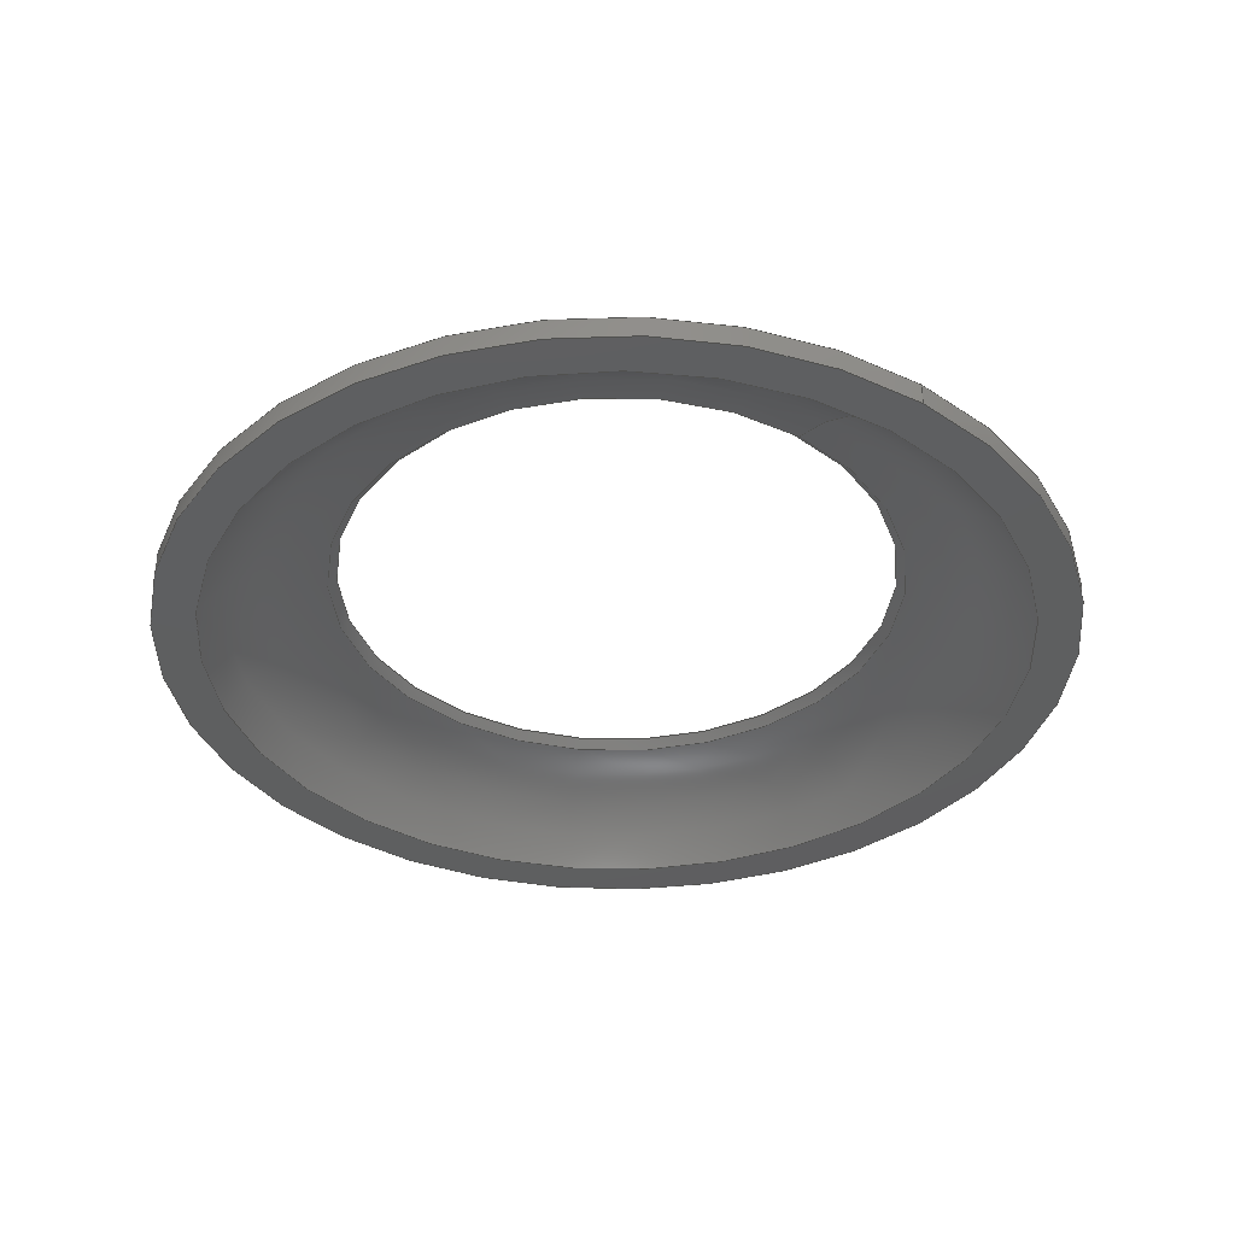
<metadata>
{"format":"step","ext":"step","renderer":"f3d","projection":"perspective","resolution":1024,"background":"white","views":[{"elev":-36.7,"azim":-125.7,"up":"+Z"}]}
</metadata>
<code>
ISO-10303-21;
DATA;
#1 = APPLICATION_PROTOCOL_DEFINITION('international standard',
  'automotive_design',2000,#2);
#2 = APPLICATION_CONTEXT(
  'core data for automotive mechanical design processes');
#3 = SHAPE_DEFINITION_REPRESENTATION(#4,#10);
#4 = PRODUCT_DEFINITION_SHAPE('','',#5);
#5 = PRODUCT_DEFINITION('design','',#6,#9);
#6 = PRODUCT_DEFINITION_FORMATION('','',#7);
#7 = PRODUCT('ring2p','ring2p','',(#8));
#8 = PRODUCT_CONTEXT('',#2,'mechanical');
#9 = PRODUCT_DEFINITION_CONTEXT('part definition',#2,'design');
#10 = ADVANCED_BREP_SHAPE_REPRESENTATION('',(#11,#15),#385);
#11 = AXIS2_PLACEMENT_3D('',#12,#13,#14);
#12 = CARTESIAN_POINT('',(0,0,0));
#13 = DIRECTION('',(0,0,1));
#14 = DIRECTION('',(1,0,-0));
#15 = MANIFOLD_SOLID_BREP('',#16);
#16 = CLOSED_SHELL('',(#17,#97,#156,#212,#247,#306,#357));
#17 = ADVANCED_FACE('',(#18,#62),#31,.F.);
#18 = FACE_BOUND('',#19,.T.);
#19 = EDGE_LOOP('',(#20));
#20 = ORIENTED_EDGE('',*,*,#21,.T.);
#21 = EDGE_CURVE('',#22,#22,#24,.T.);
#22 = VERTEX_POINT('',#23);
#23 = CARTESIAN_POINT('',(-7.2,0,-0));
#24 = SURFACE_CURVE('',#25,(#30,#46),.PCURVE_S1);
#25 = CIRCLE('',#26,7.2);
#26 = AXIS2_PLACEMENT_3D('',#27,#28,#29);
#27 = CARTESIAN_POINT('',(-7.987e-31,7.987e-31,
    2.398e-15));
#28 = DIRECTION('',(-3.331e-16,3.331e-16,1));
#29 = DIRECTION('',(-1,-1.109e-31,-3.331e-16));
#30 = PCURVE('',#31,#36);
#31 = PLANE('',#32);
#32 = AXIS2_PLACEMENT_3D('',#33,#34,#35);
#33 = CARTESIAN_POINT('',(-7.987e-31,7.987e-31,
    2.398e-15));
#34 = DIRECTION('',(3.331e-16,-3.331e-16,-1));
#35 = DIRECTION('',(1,1.109e-31,3.331e-16));
#36 = DEFINITIONAL_REPRESENTATION('',(#37),#45);
#37 = ( BOUNDED_CURVE() B_SPLINE_CURVE(2,(#38,#39,#40,#41,#42,#43,#44),
.UNSPECIFIED.,.T.,.F.) B_SPLINE_CURVE_WITH_KNOTS((1,2,2,2,2,1),(
    -2.094,0,2.094,4.189,6.283,
8.378),.UNSPECIFIED.) CURVE() GEOMETRIC_REPRESENTATION_ITEM() 
RATIONAL_B_SPLINE_CURVE((1,0.5,1,0.5,1,0.5,1)) REPRESENTATION_ITEM(
  '') );
#38 = CARTESIAN_POINT('',(-7.2,0));
#39 = CARTESIAN_POINT('',(-7.2,12.47));
#40 = CARTESIAN_POINT('',(3.6,6.235));
#41 = CARTESIAN_POINT('',(14.4,1.763e-15));
#42 = CARTESIAN_POINT('',(3.6,-6.235));
#43 = CARTESIAN_POINT('',(-7.2,-12.47));
#44 = CARTESIAN_POINT('',(-7.2,0));
#45 = ( GEOMETRIC_REPRESENTATION_CONTEXT(2) 
PARAMETRIC_REPRESENTATION_CONTEXT() REPRESENTATION_CONTEXT('2D SPACE',''
  ) );
#46 = PCURVE('',#47,#56);
#47 = SURFACE_OF_REVOLUTION('',#48,#53);
#48 = CIRCLE('',#49,3);
#49 = AXIS2_PLACEMENT_3D('',#50,#51,#52);
#50 = CARTESIAN_POINT('',(-6.731,6.579e-16,
    -2.963));
#51 = DIRECTION('',(0,-1,-2.22e-16));
#52 = DIRECTION('',(1,0,0));
#53 = AXIS1_PLACEMENT('',#54,#55);
#54 = CARTESIAN_POINT('',(0,0,0));
#55 = DIRECTION('',(-3.331e-16,3.331e-16,1));
#56 = DEFINITIONAL_REPRESENTATION('',(#57),#61);
#57 = LINE('',#58,#59);
#58 = CARTESIAN_POINT('',(0,1.728));
#59 = VECTOR('',#60,1);
#60 = DIRECTION('',(1,0));
#61 = ( GEOMETRIC_REPRESENTATION_CONTEXT(2) 
PARAMETRIC_REPRESENTATION_CONTEXT() REPRESENTATION_CONTEXT('2D SPACE',''
  ) );
#62 = FACE_BOUND('',#63,.T.);
#63 = EDGE_LOOP('',(#64));
#64 = ORIENTED_EDGE('',*,*,#65,.F.);
#65 = EDGE_CURVE('',#66,#66,#68,.T.);
#66 = VERTEX_POINT('',#67);
#67 = CARTESIAN_POINT('',(-6.5,0,-0));
#68 = SURFACE_CURVE('',#69,(#74,#85),.PCURVE_S1);
#69 = CIRCLE('',#70,6.5);
#70 = AXIS2_PLACEMENT_3D('',#71,#72,#73);
#71 = CARTESIAN_POINT('',(-7.211e-31,7.211e-31,
    2.165e-15));
#72 = DIRECTION('',(-3.331e-16,3.331e-16,1));
#73 = DIRECTION('',(-1,-1.109e-31,-3.331e-16));
#74 = PCURVE('',#31,#75);
#75 = DEFINITIONAL_REPRESENTATION('',(#76),#84);
#76 = ( BOUNDED_CURVE() B_SPLINE_CURVE(2,(#77,#78,#79,#80,#81,#82,#83),
.UNSPECIFIED.,.T.,.F.) B_SPLINE_CURVE_WITH_KNOTS((1,2,2,2,2,1),(
    -2.094,0,2.094,4.189,6.283,
8.378),.UNSPECIFIED.) CURVE() GEOMETRIC_REPRESENTATION_ITEM() 
RATIONAL_B_SPLINE_CURVE((1,0.5,1,0.5,1,0.5,1)) REPRESENTATION_ITEM(
  '') );
#77 = CARTESIAN_POINT('',(-6.5,-1.752e-46));
#78 = CARTESIAN_POINT('',(-6.5,11.26));
#79 = CARTESIAN_POINT('',(3.25,5.629));
#80 = CARTESIAN_POINT('',(13,1.592e-15));
#81 = CARTESIAN_POINT('',(3.25,-5.629));
#82 = CARTESIAN_POINT('',(-6.5,-11.26));
#83 = CARTESIAN_POINT('',(-6.5,-1.752e-46));
#84 = ( GEOMETRIC_REPRESENTATION_CONTEXT(2) 
PARAMETRIC_REPRESENTATION_CONTEXT() REPRESENTATION_CONTEXT('2D SPACE',''
  ) );
#85 = PCURVE('',#86,#91);
#86 = CONICAL_SURFACE('',#87,6.5,0.7854);
#87 = AXIS2_PLACEMENT_3D('',#88,#89,#90);
#88 = CARTESIAN_POINT('',(-7.211e-31,7.211e-31,
    2.165e-15));
#89 = DIRECTION('',(3.331e-16,-3.331e-16,-1));
#90 = DIRECTION('',(-1,-1.109e-31,-3.331e-16));
#91 = DEFINITIONAL_REPRESENTATION('',(#92),#96);
#92 = LINE('',#93,#94);
#93 = CARTESIAN_POINT('',(-0,0));
#94 = VECTOR('',#95,1);
#95 = DIRECTION('',(-1,0));
#96 = ( GEOMETRIC_REPRESENTATION_CONTEXT(2) 
PARAMETRIC_REPRESENTATION_CONTEXT() REPRESENTATION_CONTEXT('2D SPACE',''
  ) );
#97 = ADVANCED_FACE('',(#98),#86,.F.);
#98 = FACE_BOUND('',#99,.T.);
#99 = EDGE_LOOP('',(#100,#101,#124,#155));
#100 = ORIENTED_EDGE('',*,*,#65,.T.);
#101 = ORIENTED_EDGE('',*,*,#102,.T.);
#102 = EDGE_CURVE('',#66,#103,#105,.T.);
#103 = VERTEX_POINT('',#104);
#104 = CARTESIAN_POINT('',(-6.7,4.441e-17,-0.2));
#105 = SEAM_CURVE('',#106,(#110,#117),.PCURVE_S1);
#106 = LINE('',#107,#108);
#107 = CARTESIAN_POINT('',(-6.5,0,0));
#108 = VECTOR('',#109,1);
#109 = DIRECTION('',(-0.7071,1.57e-16,-0.7071)
  );
#110 = PCURVE('',#86,#111);
#111 = DEFINITIONAL_REPRESENTATION('',(#112),#116);
#112 = LINE('',#113,#114);
#113 = CARTESIAN_POINT('',(-0,0));
#114 = VECTOR('',#115,1);
#115 = DIRECTION('',(-0,1));
#116 = ( GEOMETRIC_REPRESENTATION_CONTEXT(2) 
PARAMETRIC_REPRESENTATION_CONTEXT() REPRESENTATION_CONTEXT('2D SPACE',''
  ) );
#117 = PCURVE('',#86,#118);
#118 = DEFINITIONAL_REPRESENTATION('',(#119),#123);
#119 = LINE('',#120,#121);
#120 = CARTESIAN_POINT('',(-6.283,0));
#121 = VECTOR('',#122,1);
#122 = DIRECTION('',(-0,1));
#123 = ( GEOMETRIC_REPRESENTATION_CONTEXT(2) 
PARAMETRIC_REPRESENTATION_CONTEXT() REPRESENTATION_CONTEXT('2D SPACE',''
  ) );
#124 = ORIENTED_EDGE('',*,*,#125,.F.);
#125 = EDGE_CURVE('',#103,#103,#126,.T.);
#126 = SURFACE_CURVE('',#127,(#132,#139),.PCURVE_S1);
#127 = CIRCLE('',#128,6.7);
#128 = AXIS2_PLACEMENT_3D('',#129,#130,#131);
#129 = CARTESIAN_POINT('',(6.661e-17,-6.661e-17,-0.2)
  );
#130 = DIRECTION('',(-3.331e-16,3.331e-16,1));
#131 = DIRECTION('',(-1,1.657e-17,-3.331e-16));
#132 = PCURVE('',#86,#133);
#133 = DEFINITIONAL_REPRESENTATION('',(#134),#138);
#134 = LINE('',#135,#136);
#135 = CARTESIAN_POINT('',(-0,0.2));
#136 = VECTOR('',#137,1);
#137 = DIRECTION('',(-1,0));
#138 = ( GEOMETRIC_REPRESENTATION_CONTEXT(2) 
PARAMETRIC_REPRESENTATION_CONTEXT() REPRESENTATION_CONTEXT('2D SPACE',''
  ) );
#139 = PCURVE('',#140,#149);
#140 = SURFACE_OF_REVOLUTION('',#141,#146);
#141 = CIRCLE('',#142,3.7);
#142 = AXIS2_PLACEMENT_3D('',#143,#144,#145);
#143 = CARTESIAN_POINT('',(-6.313,8.615e-16,
    -3.88));
#144 = DIRECTION('',(0,-1,-2.22e-16));
#145 = DIRECTION('',(1,0,0));
#146 = AXIS1_PLACEMENT('',#147,#148);
#147 = CARTESIAN_POINT('',(0,0,0));
#148 = DIRECTION('',(-3.331e-16,3.331e-16,1));
#149 = DEFINITIONAL_REPRESENTATION('',(#150),#154);
#150 = LINE('',#151,#152);
#151 = CARTESIAN_POINT('',(0,1.676));
#152 = VECTOR('',#153,1);
#153 = DIRECTION('',(1,0));
#154 = ( GEOMETRIC_REPRESENTATION_CONTEXT(2) 
PARAMETRIC_REPRESENTATION_CONTEXT() REPRESENTATION_CONTEXT('2D SPACE',''
  ) );
#155 = ORIENTED_EDGE('',*,*,#102,.F.);
#156 = ADVANCED_FACE('',(#157),#140,.T.);
#157 = FACE_BOUND('',#158,.T.);
#158 = EDGE_LOOP('',(#159,#160,#184,#211));
#159 = ORIENTED_EDGE('',*,*,#125,.T.);
#160 = ORIENTED_EDGE('',*,*,#161,.T.);
#161 = EDGE_CURVE('',#103,#162,#164,.T.);
#162 = VERTEX_POINT('',#163);
#163 = CARTESIAN_POINT('',(-9.5,4.441e-16,-2));
#164 = SEAM_CURVE('',#165,(#170,#177),.PCURVE_S1);
#165 = CIRCLE('',#166,3.7);
#166 = AXIS2_PLACEMENT_3D('',#167,#168,#169);
#167 = CARTESIAN_POINT('',(-6.313,8.615e-16,
    -3.88));
#168 = DIRECTION('',(0,-1,-2.22e-16));
#169 = DIRECTION('',(1,0,0));
#170 = PCURVE('',#140,#171);
#171 = DEFINITIONAL_REPRESENTATION('',(#172),#176);
#172 = LINE('',#173,#174);
#173 = CARTESIAN_POINT('',(0,0));
#174 = VECTOR('',#175,1);
#175 = DIRECTION('',(0,1));
#176 = ( GEOMETRIC_REPRESENTATION_CONTEXT(2) 
PARAMETRIC_REPRESENTATION_CONTEXT() REPRESENTATION_CONTEXT('2D SPACE',''
  ) );
#177 = PCURVE('',#140,#178);
#178 = DEFINITIONAL_REPRESENTATION('',(#179),#183);
#179 = LINE('',#180,#181);
#180 = CARTESIAN_POINT('',(6.283,0));
#181 = VECTOR('',#182,1);
#182 = DIRECTION('',(0,1));
#183 = ( GEOMETRIC_REPRESENTATION_CONTEXT(2) 
PARAMETRIC_REPRESENTATION_CONTEXT() REPRESENTATION_CONTEXT('2D SPACE',''
  ) );
#184 = ORIENTED_EDGE('',*,*,#185,.F.);
#185 = EDGE_CURVE('',#162,#162,#186,.T.);
#186 = SURFACE_CURVE('',#187,(#192,#199),.PCURVE_S1);
#187 = CIRCLE('',#188,9.5);
#188 = AXIS2_PLACEMENT_3D('',#189,#190,#191);
#189 = CARTESIAN_POINT('',(6.661e-16,-6.661e-16,-2));
#190 = DIRECTION('',(-3.331e-16,3.331e-16,1));
#191 = DIRECTION('',(-1,1.169e-16,-3.331e-16));
#192 = PCURVE('',#140,#193);
#193 = DEFINITIONAL_REPRESENTATION('',(#194),#198);
#194 = LINE('',#195,#196);
#195 = CARTESIAN_POINT('',(0,2.609));
#196 = VECTOR('',#197,1);
#197 = DIRECTION('',(1,0));
#198 = ( GEOMETRIC_REPRESENTATION_CONTEXT(2) 
PARAMETRIC_REPRESENTATION_CONTEXT() REPRESENTATION_CONTEXT('2D SPACE',''
  ) );
#199 = PCURVE('',#200,#205);
#200 = PLANE('',#201);
#201 = AXIS2_PLACEMENT_3D('',#202,#203,#204);
#202 = CARTESIAN_POINT('',(6.661e-16,-6.661e-16,-2));
#203 = DIRECTION('',(-3.331e-16,3.331e-16,1));
#204 = DIRECTION('',(-1,1.169e-16,-3.331e-16));
#205 = DEFINITIONAL_REPRESENTATION('',(#206),#210);
#206 = CIRCLE('',#207,9.5);
#207 = AXIS2_PLACEMENT_2D('',#208,#209);
#208 = CARTESIAN_POINT('',(0,0));
#209 = DIRECTION('',(1,-1.233e-32));
#210 = ( GEOMETRIC_REPRESENTATION_CONTEXT(2) 
PARAMETRIC_REPRESENTATION_CONTEXT() REPRESENTATION_CONTEXT('2D SPACE',''
  ) );
#211 = ORIENTED_EDGE('',*,*,#161,.F.);
#212 = ADVANCED_FACE('',(#213,#216),#200,.F.);
#213 = FACE_BOUND('',#214,.T.);
#214 = EDGE_LOOP('',(#215));
#215 = ORIENTED_EDGE('',*,*,#185,.T.);
#216 = FACE_BOUND('',#217,.T.);
#217 = EDGE_LOOP('',(#218));
#218 = ORIENTED_EDGE('',*,*,#219,.F.);
#219 = EDGE_CURVE('',#220,#220,#222,.T.);
#220 = VERTEX_POINT('',#221);
#221 = CARTESIAN_POINT('',(-10.5,4.441e-16,-2));
#222 = SURFACE_CURVE('',#223,(#228,#235),.PCURVE_S1);
#223 = CIRCLE('',#224,10.5);
#224 = AXIS2_PLACEMENT_3D('',#225,#226,#227);
#225 = CARTESIAN_POINT('',(6.661e-16,-6.661e-16,-2));
#226 = DIRECTION('',(-3.331e-16,3.331e-16,1));
#227 = DIRECTION('',(-1,1.057e-16,-3.331e-16));
#228 = PCURVE('',#200,#229);
#229 = DEFINITIONAL_REPRESENTATION('',(#230),#234);
#230 = CIRCLE('',#231,10.5);
#231 = AXIS2_PLACEMENT_2D('',#232,#233);
#232 = CARTESIAN_POINT('',(-1.152e-47,9.861e-32));
#233 = DIRECTION('',(1,1.113e-17));
#234 = ( GEOMETRIC_REPRESENTATION_CONTEXT(2) 
PARAMETRIC_REPRESENTATION_CONTEXT() REPRESENTATION_CONTEXT('2D SPACE',''
  ) );
#235 = PCURVE('',#236,#241);
#236 = CYLINDRICAL_SURFACE('',#237,10.5);
#237 = AXIS2_PLACEMENT_3D('',#238,#239,#240);
#238 = CARTESIAN_POINT('',(6.661e-16,-6.661e-16,-2));
#239 = DIRECTION('',(-3.331e-16,3.331e-16,1));
#240 = DIRECTION('',(-1,1.057e-16,-3.331e-16));
#241 = DEFINITIONAL_REPRESENTATION('',(#242),#246);
#242 = LINE('',#243,#244);
#243 = CARTESIAN_POINT('',(0,0));
#244 = VECTOR('',#245,1);
#245 = DIRECTION('',(1,0));
#246 = ( GEOMETRIC_REPRESENTATION_CONTEXT(2) 
PARAMETRIC_REPRESENTATION_CONTEXT() REPRESENTATION_CONTEXT('2D SPACE',''
  ) );
#247 = ADVANCED_FACE('',(#248),#236,.T.);
#248 = FACE_BOUND('',#249,.T.);
#249 = EDGE_LOOP('',(#250,#251,#274,#305));
#250 = ORIENTED_EDGE('',*,*,#219,.T.);
#251 = ORIENTED_EDGE('',*,*,#252,.T.);
#252 = EDGE_CURVE('',#220,#253,#255,.T.);
#253 = VERTEX_POINT('',#254);
#254 = CARTESIAN_POINT('',(-10.5,3.331e-16,-1.5));
#255 = SEAM_CURVE('',#256,(#260,#267),.PCURVE_S1);
#256 = LINE('',#257,#258);
#257 = CARTESIAN_POINT('',(-10.5,4.441e-16,-2));
#258 = VECTOR('',#259,1);
#259 = DIRECTION('',(0,-2.22e-16,1));
#260 = PCURVE('',#236,#261);
#261 = DEFINITIONAL_REPRESENTATION('',(#262),#266);
#262 = LINE('',#263,#264);
#263 = CARTESIAN_POINT('',(0,0));
#264 = VECTOR('',#265,1);
#265 = DIRECTION('',(0,1));
#266 = ( GEOMETRIC_REPRESENTATION_CONTEXT(2) 
PARAMETRIC_REPRESENTATION_CONTEXT() REPRESENTATION_CONTEXT('2D SPACE',''
  ) );
#267 = PCURVE('',#236,#268);
#268 = DEFINITIONAL_REPRESENTATION('',(#269),#273);
#269 = LINE('',#270,#271);
#270 = CARTESIAN_POINT('',(6.283,0));
#271 = VECTOR('',#272,1);
#272 = DIRECTION('',(0,1));
#273 = ( GEOMETRIC_REPRESENTATION_CONTEXT(2) 
PARAMETRIC_REPRESENTATION_CONTEXT() REPRESENTATION_CONTEXT('2D SPACE',''
  ) );
#274 = ORIENTED_EDGE('',*,*,#275,.F.);
#275 = EDGE_CURVE('',#253,#253,#276,.T.);
#276 = SURFACE_CURVE('',#277,(#282,#289),.PCURVE_S1);
#277 = CIRCLE('',#278,10.5);
#278 = AXIS2_PLACEMENT_3D('',#279,#280,#281);
#279 = CARTESIAN_POINT('',(4.996e-16,-4.996e-16,-1.5)
  );
#280 = DIRECTION('',(-3.331e-16,3.331e-16,1));
#281 = DIRECTION('',(-1,7.93e-17,-3.331e-16));
#282 = PCURVE('',#236,#283);
#283 = DEFINITIONAL_REPRESENTATION('',(#284),#288);
#284 = LINE('',#285,#286);
#285 = CARTESIAN_POINT('',(0,0.5));
#286 = VECTOR('',#287,1);
#287 = DIRECTION('',(1,0));
#288 = ( GEOMETRIC_REPRESENTATION_CONTEXT(2) 
PARAMETRIC_REPRESENTATION_CONTEXT() REPRESENTATION_CONTEXT('2D SPACE',''
  ) );
#289 = PCURVE('',#290,#299);
#290 = SURFACE_OF_REVOLUTION('',#291,#296);
#291 = CIRCLE('',#292,4.7);
#292 = AXIS2_PLACEMENT_3D('',#293,#294,#295);
#293 = CARTESIAN_POINT('',(-11.47,-6.882e-16,
    3.1));
#294 = DIRECTION('',(0,-1,-2.22e-16));
#295 = DIRECTION('',(1,0,0));
#296 = AXIS1_PLACEMENT('',#297,#298);
#297 = CARTESIAN_POINT('',(0,0,0));
#298 = DIRECTION('',(-3.331e-16,3.331e-16,1));
#299 = DEFINITIONAL_REPRESENTATION('',(#300),#304);
#300 = LINE('',#301,#302);
#301 = CARTESIAN_POINT('',(0,4.919));
#302 = VECTOR('',#303,1);
#303 = DIRECTION('',(1,0));
#304 = ( GEOMETRIC_REPRESENTATION_CONTEXT(2) 
PARAMETRIC_REPRESENTATION_CONTEXT() REPRESENTATION_CONTEXT('2D SPACE',''
  ) );
#305 = ORIENTED_EDGE('',*,*,#252,.F.);
#306 = ADVANCED_FACE('',(#307),#290,.T.);
#307 = FACE_BOUND('',#308,.T.);
#308 = EDGE_LOOP('',(#309,#310,#334,#356));
#309 = ORIENTED_EDGE('',*,*,#275,.T.);
#310 = ORIENTED_EDGE('',*,*,#311,.T.);
#311 = EDGE_CURVE('',#253,#312,#314,.T.);
#312 = VERTEX_POINT('',#313);
#313 = CARTESIAN_POINT('',(-8.7,1.554e-16,-0.7));
#314 = SEAM_CURVE('',#315,(#320,#327),.PCURVE_S1);
#315 = CIRCLE('',#316,4.7);
#316 = AXIS2_PLACEMENT_3D('',#317,#318,#319);
#317 = CARTESIAN_POINT('',(-11.47,-6.882e-16,
    3.1));
#318 = DIRECTION('',(0,-1,-2.22e-16));
#319 = DIRECTION('',(1,0,0));
#320 = PCURVE('',#290,#321);
#321 = DEFINITIONAL_REPRESENTATION('',(#322),#326);
#322 = LINE('',#323,#324);
#323 = CARTESIAN_POINT('',(0,0));
#324 = VECTOR('',#325,1);
#325 = DIRECTION('',(0,1));
#326 = ( GEOMETRIC_REPRESENTATION_CONTEXT(2) 
PARAMETRIC_REPRESENTATION_CONTEXT() REPRESENTATION_CONTEXT('2D SPACE',''
  ) );
#327 = PCURVE('',#290,#328);
#328 = DEFINITIONAL_REPRESENTATION('',(#329),#333);
#329 = LINE('',#330,#331);
#330 = CARTESIAN_POINT('',(6.283,0));
#331 = VECTOR('',#332,1);
#332 = DIRECTION('',(0,1));
#333 = ( GEOMETRIC_REPRESENTATION_CONTEXT(2) 
PARAMETRIC_REPRESENTATION_CONTEXT() REPRESENTATION_CONTEXT('2D SPACE',''
  ) );
#334 = ORIENTED_EDGE('',*,*,#335,.F.);
#335 = EDGE_CURVE('',#312,#312,#336,.T.);
#336 = SURFACE_CURVE('',#337,(#342,#349),.PCURVE_S1);
#337 = CIRCLE('',#338,8.7);
#338 = AXIS2_PLACEMENT_3D('',#339,#340,#341);
#339 = CARTESIAN_POINT('',(2.331e-16,-2.331e-16,-0.7)
  );
#340 = DIRECTION('',(-3.331e-16,3.331e-16,1));
#341 = DIRECTION('',(-1,4.466e-17,-3.331e-16));
#342 = PCURVE('',#290,#343);
#343 = DEFINITIONAL_REPRESENTATION('',(#344),#348);
#344 = LINE('',#345,#346);
#345 = CARTESIAN_POINT('',(0,5.342));
#346 = VECTOR('',#347,1);
#347 = DIRECTION('',(1,0));
#348 = ( GEOMETRIC_REPRESENTATION_CONTEXT(2) 
PARAMETRIC_REPRESENTATION_CONTEXT() REPRESENTATION_CONTEXT('2D SPACE',''
  ) );
#349 = PCURVE('',#47,#350);
#350 = DEFINITIONAL_REPRESENTATION('',(#351),#355);
#351 = LINE('',#352,#353);
#352 = CARTESIAN_POINT('',(0,2.287));
#353 = VECTOR('',#354,1);
#354 = DIRECTION('',(1,0));
#355 = ( GEOMETRIC_REPRESENTATION_CONTEXT(2) 
PARAMETRIC_REPRESENTATION_CONTEXT() REPRESENTATION_CONTEXT('2D SPACE',''
  ) );
#356 = ORIENTED_EDGE('',*,*,#311,.F.);
#357 = ADVANCED_FACE('',(#358),#47,.F.);
#358 = FACE_BOUND('',#359,.F.);
#359 = EDGE_LOOP('',(#360,#361,#383,#384));
#360 = ORIENTED_EDGE('',*,*,#21,.T.);
#361 = ORIENTED_EDGE('',*,*,#362,.T.);
#362 = EDGE_CURVE('',#22,#312,#363,.T.);
#363 = SEAM_CURVE('',#364,(#369,#376),.PCURVE_S1);
#364 = CIRCLE('',#365,3);
#365 = AXIS2_PLACEMENT_3D('',#366,#367,#368);
#366 = CARTESIAN_POINT('',(-6.731,6.579e-16,
    -2.963));
#367 = DIRECTION('',(0,-1,-2.22e-16));
#368 = DIRECTION('',(1,0,0));
#369 = PCURVE('',#47,#370);
#370 = DEFINITIONAL_REPRESENTATION('',(#371),#375);
#371 = LINE('',#372,#373);
#372 = CARTESIAN_POINT('',(0,0));
#373 = VECTOR('',#374,1);
#374 = DIRECTION('',(0,1));
#375 = ( GEOMETRIC_REPRESENTATION_CONTEXT(2) 
PARAMETRIC_REPRESENTATION_CONTEXT() REPRESENTATION_CONTEXT('2D SPACE',''
  ) );
#376 = PCURVE('',#47,#377);
#377 = DEFINITIONAL_REPRESENTATION('',(#378),#382);
#378 = LINE('',#379,#380);
#379 = CARTESIAN_POINT('',(6.283,0));
#380 = VECTOR('',#381,1);
#381 = DIRECTION('',(0,1));
#382 = ( GEOMETRIC_REPRESENTATION_CONTEXT(2) 
PARAMETRIC_REPRESENTATION_CONTEXT() REPRESENTATION_CONTEXT('2D SPACE',''
  ) );
#383 = ORIENTED_EDGE('',*,*,#335,.F.);
#384 = ORIENTED_EDGE('',*,*,#362,.F.);
#385 = ( GEOMETRIC_REPRESENTATION_CONTEXT(3) 
GLOBAL_UNCERTAINTY_ASSIGNED_CONTEXT((#389)) GLOBAL_UNIT_ASSIGNED_CONTEXT
((#386,#387,#388)) REPRESENTATION_CONTEXT('Context #1',
  '3D Context with UNIT and UNCERTAINTY') );
#386 = ( LENGTH_UNIT() NAMED_UNIT(*) SI_UNIT(.MILLI.,.METRE.) );
#387 = ( NAMED_UNIT(*) PLANE_ANGLE_UNIT() SI_UNIT($,.RADIAN.) );
#388 = ( NAMED_UNIT(*) SI_UNIT($,.STERADIAN.) SOLID_ANGLE_UNIT() );
#389 = UNCERTAINTY_MEASURE_WITH_UNIT(LENGTH_MEASURE(1e-07),#386,
  'distance_accuracy_value','confusion accuracy');
#390 = PRODUCT_RELATED_PRODUCT_CATEGORY('part',$,(#7));
#391 = MECHANICAL_DESIGN_GEOMETRIC_PRESENTATION_REPRESENTATION('',(#392)
  ,#385);
#392 = STYLED_ITEM('color',(#393),#15);
#393 = PRESENTATION_STYLE_ASSIGNMENT((#394,#400));
#394 = SURFACE_STYLE_USAGE(.BOTH.,#395);
#395 = SURFACE_SIDE_STYLE('',(#396));
#396 = SURFACE_STYLE_FILL_AREA(#397);
#397 = FILL_AREA_STYLE('',(#398));
#398 = FILL_AREA_STYLE_COLOUR('',#399);
#399 = COLOUR_RGB('',0.9063,0.9063,0.9063);
#400 = CURVE_STYLE('',#401,POSITIVE_LENGTH_MEASURE(0.1),#402);
#401 = DRAUGHTING_PRE_DEFINED_CURVE_FONT('continuous');
#402 = COLOUR_RGB('',0.3459,0.3459,0.3459);
ENDSEC;
END-ISO-10303-21;

</code>
